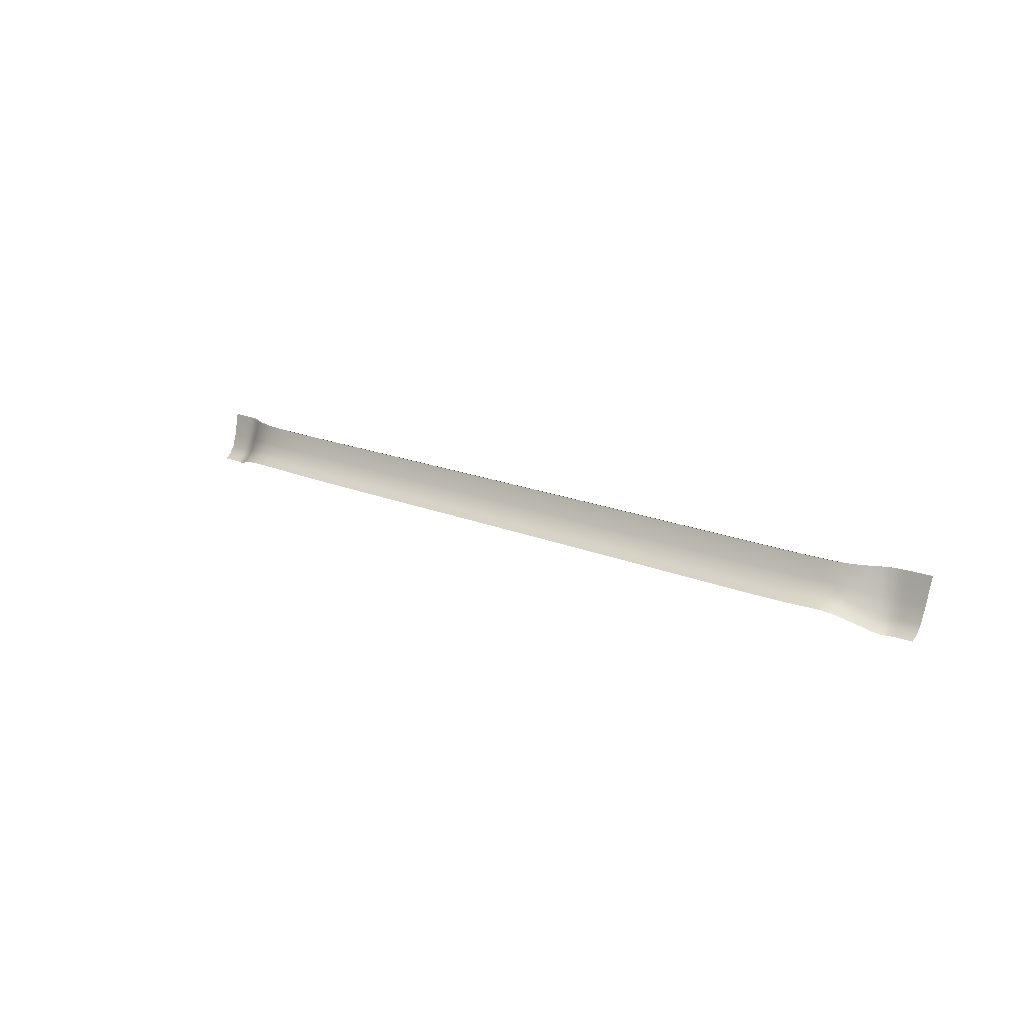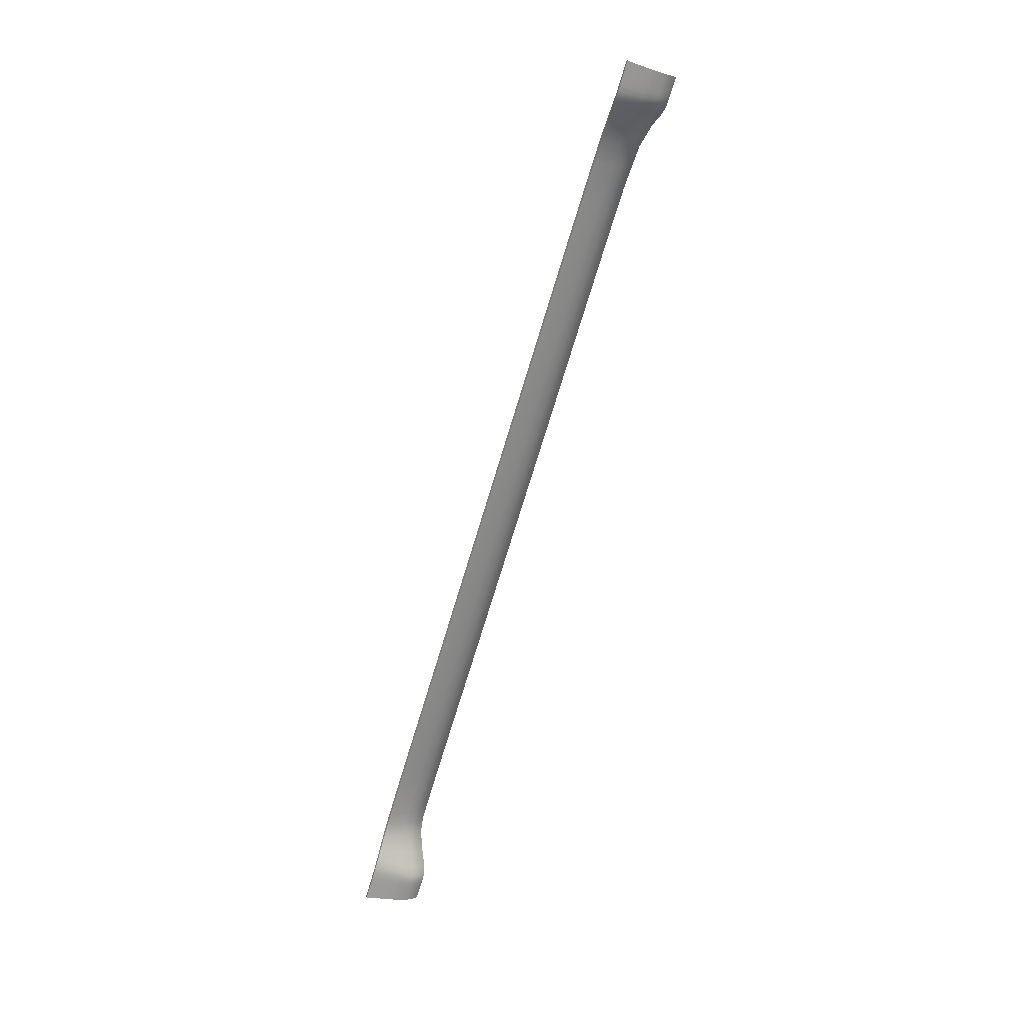
<metadata>
{"format":"obj","ext":"obj","renderer":"f3d","projection":"perspective","resolution":1024,"background":"white","views":[{"elev":16.3,"azim":41.3,"up":"+Y"},{"elev":-71.5,"azim":-106.7,"up":"+Z"}]}
</metadata>
<code>
v  -78.06 -39.15 -100.2
v  -72.81 -39.01 -99.65
v  -78.18 -40.69 -98.52
v  -72.92 -40.51 -97.97
v  -78.24 -41.85 -96.75
v  -72.97 -41.65 -96.17
v  -66.57 -41.65 -95.8
v  -66.53 -40.53 -97.62
v  -66.46 -39.03 -99.33
v  -95.43 -41.63 -105
v  -94.18 -41.63 -104.8
v  -95.56 -43.57 -103.6
v  -94.34 -43.56 -103.3
v  -95.65 -44.79 -102.1
v  -94.44 -44.79 -101.8
v  -92.45 -44.4 -100.9
v  -92.35 -43.17 -102.5
v  -92.19 -41.28 -104
v  94.22 -33.53 -100.6
v  94.45 -32.35 -101.1
v  100.1 -33.54 -100.7
v  100.4 -32.35 -101.2
v  104.3 -33.55 -100.8
v  105.1 -32.36 -101.4
v  53.52 -33.53 -101.2
v  53.59 -32.34 -101.8
v  62.86 -33.53 -101.1
v  62.95 -32.34 -101.6
v  26.56 -33.53 -101.6
v  26.58 -32.33 -102.1
v  36.23 -33.53 -101.4
v  36.27 -32.34 -102
v  2.504 -33.53 -101.8
v  2.509 -32.33 -102.3
v  9.715 -33.53 -101.7
v  9.725 -32.33 -102.3
v  -12.53 -33.53 -101.9
v  -21.09 -33.53 -102
v  -12.53 -32.33 -102.5
v  -21.1 -32.32 -102.5
v  123.2 -34.14 -105.9
v  123.3 -32.39 -106.3
v  125.3 -34.1 -106
v  125.5 -32.39 -106.4
v  121.5 -34.15 -105.8
v  121.4 -32.38 -106.3
v  120 -34.15 -105.7
v  119.7 -32.38 -106.1
v  110.7 -33.64 -101.8
v  110.8 -32.37 -102.3
v  113.9 -33.85 -103.2
v  113.9 -32.37 -103.7
v  107.6 -33.56 -101.1
v  107.8 -32.36 -101.6
v  -102 -33.95 -107.2
v  -99.83 -33.95 -107.2
v  -101.8 -38.28 -106.2
v  -99.65 -38.28 -106.2
v  -101.7 -41.64 -105.1
v  -99.56 -41.64 -105.1
v  -97.72 -41.64 -105.1
v  -97.75 -38.28 -106.2
v  -97.84 -33.95 -107.3
v  -91.9 -38.07 -105.2
v  -88.93 -40.28 -102.4
v  -88.6 -37.49 -103.6
v  -83.3 -39.3 -100.7
v  -82.98 -36.92 -101.9
v  -82.76 -33.57 -103.3
v  -88.33 -33.73 -104.8
v  -91.6 -33.89 -106.3
v  -94.93 -33.96 -107.2
v  -95.21 -38.28 -106.2
v  -96.28 -33.96 -107.3
v  -96.38 -38.28 -106.2
v  -96.48 -41.64 -105.1
v  -77.79 -36.84 -101.5
v  -72.6 -36.76 -101.1
v  -66.31 -36.77 -100.8
v  -66.27 -33.53 -102.4
v  -72.5 -33.53 -102.6
v  -77.63 -33.55 -102.9
v  -93.59 -33.95 -107
v  -91.54 -32.34 -106.7
v  -93.48 -32.34 -107.3
v  -82.81 -32.32 -103.8
v  -88.32 -32.33 -105.3
v  -66.34 -32.32 -103
v  -72.57 -32.32 -103.1
v  -96.25 -32.34 -107.6
v  -94.83 -32.34 -107.5
v  -97.9 -32.34 -107.6
v  127.7 -34.05 -106.1
v  127.8 -32.39 -106.4
v  116.8 -34.06 -104.7
v  116.6 -32.38 -105.1
v  -93.91 -38.27 -105.9
v  118.6 -34.14 -105.4
v  118.3 -32.38 -105.8
v  -99.94 -32.34 -107.6
v  -102.2 -32.34 -107.6
v  -89.09 -42.02 -100.9
v  -89.17 -43.22 -99.16
v  -83.51 -42.04 -97.32
v  -83.45 -40.87 -99.07
v  106.4 -41.65 -94.42
v  106.6 -40.53 -96.28
v  110.3 -42.2 -95.35
v  110.4 -41.05 -97.18
v  110.5 -39.47 -98.89
v  106.8 -39.03 -98.03
v  -96.54 -43.57 -103.7
v  -97.7 -43.57 -103.7
v  -97.69 -44.79 -102.2
v  -96.58 -44.79 -102.2
v  85.79 -39.07 -97.32
v  85.49 -40.55 -95.53
v  78 -39.07 -97.44
v  77.77 -40.56 -95.65
v  77.61 -41.64 -93.8
v  85.27 -41.64 -93.68
v  92.25 -41.64 -93.62
v  92.53 -40.55 -95.47
v  92.9 -39.07 -97.25
v  120.5 -38.89 -104.7
v  121.7 -38.9 -104.8
v  120.9 -42.72 -103.5
v  121.9 -42.72 -103.6
v  123.1 -42.72 -103.7
v  123.1 -38.9 -104.8
v  36.05 -39.08 -98.04
v  36 -40.56 -96.25
v  26.45 -39.08 -98.16
v  26.42 -40.56 -96.37
v  26.4 -41.64 -94.52
v  35.96 -41.64 -94.4
v  53.01 -41.64 -94.17
v  53.08 -40.56 -96.03
v  62.15 -41.64 -94.04
v  62.24 -40.56 -95.89
v  62.38 -39.08 -97.68
v  53.18 -39.08 -97.82
v  107.2 -36.77 -99.55
v  110.6 -37.03 -100.3
v  103.6 -36.78 -99.23
v  103.1 -39.04 -97.66
v  98.74 -39.05 -97.38
v  98.36 -40.54 -95.61
v  98.07 -41.64 -93.75
v  102.5 -41.65 -94.04
v  102.7 -40.54 -95.9
v  -101.6 -43.57 -103.7
v  -99.51 -43.57 -103.7
v  -101.6 -44.79 -102.2
v  -99.47 -44.79 -102.2
v  -51.79 -33.53 -102.2
v  -42.73 -33.53 -102.1
v  -51.77 -36.79 -100.6
v  -42.7 -36.8 -100.4
v  -51.84 -39.06 -98.95
v  -42.74 -39.07 -98.8
v  -51.88 -40.55 -97.19
v  -42.76 -40.55 -97.02
v  -51.9 -41.64 -95.35
v  -42.77 -41.64 -95.18
v  -42.77 -32.32 -102.7
v  -51.85 -32.32 -102.8
v  -34.27 -33.53 -102.1
v  -34.3 -32.32 -102.6
v  -77.69 -32.32 -103.5
v  119.6 -42.69 -103.2
v  119.2 -38.87 -104.4
v  117.3 -38.6 -103.6
v  117.7 -42.21 -102.4
v  114.3 -40.84 -100.6
v  114.2 -37.81 -102
v  99.32 -36.79 -98.99
v  93.48 -36.79 -98.89
v  86.84 -33.53 -100.7
v  86.24 -36.8 -98.97
v  78.81 -33.53 -100.8
v  78.35 -36.8 -99.09
v  9.664 -39.08 -98.33
v  2.478 -39.08 -98.4
v  9.685 -36.8 -99.99
v  2.489 -36.8 -100.1
v  -21.09 -36.8 -100.3
v  -12.53 -36.8 -100.2
v  -21.1 -39.08 -98.6
v  -12.54 -39.08 -98.53
v  -34.28 -39.07 -98.72
v  -34.25 -36.8 -100.4
v  127.3 -38.9 -105
v  125.1 -38.9 -104.9
v  124.9 -42.72 -103.8
v  127.1 -42.72 -103.9
v  36.13 -36.8 -99.7
v  26.5 -36.8 -99.82
v  53.32 -36.8 -99.48
v  62.58 -36.8 -99.34
v  -21.1 -40.56 -96.82
v  -12.55 -40.56 -96.74
v  -21.11 -41.64 -94.97
v  -12.55 -41.64 -94.89
v  9.641 -41.64 -94.69
v  2.467 -41.64 -94.76
v  9.651 -40.56 -96.54
v  2.472 -40.56 -96.61
v  -34.3 -41.64 -95.09
v  -34.29 -40.56 -96.94
v  117.9 -44.25 -100.9
v  119.9 -44.79 -101.8
v  118 -45.49 -99.24
v  120.1 -46.04 -100.2
v  121.2 -46.04 -100.6
v  121.1 -44.81 -102.1
v  127 -44.81 -102.5
v  124.9 -44.81 -102.4
v  123.1 -44.81 -102.3
v  123 -46.04 -100.8
v  124.8 -46.04 -100.9
v  126.9 -46.04 -101
v  122 -44.82 -102.2
v  122 -46.04 -100.7
v  114.4 -42.65 -99.03
v  87.02 -32.35 -101.2
v  114.4 -43.84 -97.29
v  78.96 -32.34 -101.4
v  -59.4 -33.53 -102.3
v  -59.47 -32.32 -102.8
v  -59.39 -36.79 -100.7
v  -59.48 -39.05 -99.08
v  -59.53 -40.54 -97.33
v  -59.56 -41.64 -95.5
v  -27.71 -41.64 -95.03
v  -27.7 -40.56 -96.88
v  -27.69 -39.07 -98.66
v  -27.67 -36.8 -100.3
v  -27.68 -33.53 -102
v  -27.7 -32.32 -102.6
v  -5.038 -40.56 -96.68
v  -5.043 -41.64 -94.82
v  -5.031 -39.08 -98.47
v  -5.02 -36.8 -100.1
v  -5.011 -33.53 -101.9
v  -5.01 -32.33 -102.4
v  17.83 -41.64 -94.6
v  17.84 -40.56 -96.46
v  17.86 -39.08 -98.25
v  17.9 -36.8 -99.91
v  17.94 -33.53 -101.6
v  17.96 -32.33 -102.2
v  44.49 -41.64 -94.29
v  44.54 -40.56 -96.14
v  44.61 -39.08 -97.93
v  44.72 -36.8 -99.59
v  44.88 -33.53 -101.3
v  44.93 -32.34 -101.9
v  71.12 -41.64 -93.91
v  71.25 -40.56 -95.76
v  71.42 -39.08 -97.55
v  71.68 -36.8 -99.2
v  72.03 -33.53 -100.9
v  72.15 -32.34 -101.5
g U721_206A_L_1_DaS_U721_206A_L
f 1 2 3
f 3 2 4
f 3 4 5
f 5 4 6
f 7 6 8
f 8 6 4
f 8 4 9
f 9 4 2
f 10 11 12
f 12 11 13
f 12 13 14
f 14 13 15
f 16 15 17
f 17 15 13
f 17 13 18
f 18 13 11
f 19 20 21
f 21 20 22
f 21 22 23
f 23 22 24
f 25 26 27
f 27 26 28
f 29 30 31
f 31 30 32
f 33 34 35
f 35 34 36
f 37 38 39
f 39 38 40
f 41 42 43
f 43 42 44
f 45 46 41
f 41 46 42
f 45 47 46
f 46 47 48
f 49 50 51
f 51 50 52
f 53 54 49
f 49 54 50
f 55 56 57
f 57 56 58
f 57 58 59
f 59 58 60
f 61 60 62
f 62 60 58
f 62 58 63
f 63 58 56
f 18 64 65
f 65 64 66
f 65 66 67
f 67 66 68
f 69 68 70
f 70 68 66
f 70 66 71
f 71 66 64
f 72 73 74
f 74 73 75
f 74 75 63
f 63 75 62
f 61 62 76
f 76 62 75
f 76 75 10
f 10 75 73
f 1 77 2
f 2 77 78
f 2 78 9
f 9 78 79
f 80 79 81
f 81 79 78
f 81 78 82
f 82 78 77
f 71 83 84
f 84 83 85
f 69 70 86
f 86 70 87
f 80 81 88
f 88 81 89
f 74 90 72
f 72 90 91
f 74 63 90
f 90 63 92
f 43 44 93
f 93 44 94
f 51 52 95
f 95 52 96
f 54 53 24
f 24 53 23
f 71 64 83
f 83 64 97
f 83 97 72
f 72 97 73
f 98 95 99
f 99 95 96
f 47 98 48
f 48 98 99
f 63 56 92
f 92 56 100
f 10 73 11
f 11 73 97
f 56 55 100
f 100 55 101
f 11 97 18
f 18 97 64
f 18 65 17
f 17 65 102
f 17 102 16
f 16 102 103
f 104 103 105
f 105 103 102
f 105 102 67
f 67 102 65
f 106 107 108
f 108 107 109
f 110 109 111
f 111 109 107
f 76 112 61
f 61 112 113
f 114 113 115
f 115 113 112
f 116 117 118
f 118 117 119
f 120 119 121
f 121 119 117
f 121 117 122
f 122 117 123
f 124 123 116
f 116 123 117
f 47 45 125
f 125 45 126
f 125 126 127
f 127 126 128
f 129 128 130
f 130 128 126
f 41 130 45
f 45 130 126
f 131 132 133
f 133 132 134
f 135 134 136
f 136 134 132
f 137 138 139
f 139 138 140
f 141 140 142
f 142 140 138
f 111 143 110
f 110 143 144
f 49 144 53
f 53 144 143
f 53 143 23
f 23 143 145
f 146 145 111
f 111 145 143
f 147 148 124
f 124 148 123
f 122 123 149
f 149 123 148
f 149 148 150
f 150 148 151
f 146 151 147
f 147 151 148
f 14 115 12
f 12 115 112
f 12 112 10
f 10 112 76
f 59 60 152
f 152 60 153
f 152 153 154
f 154 153 155
f 114 155 113
f 113 155 153
f 113 153 61
f 61 153 60
f 156 157 158
f 158 157 159
f 160 158 161
f 161 158 159
f 160 161 162
f 162 161 163
f 162 163 164
f 164 163 165
f 157 156 166
f 166 156 167
f 168 157 169
f 169 157 166
f 72 91 83
f 83 91 85
f 70 71 87
f 87 71 84
f 81 82 89
f 89 82 170
f 127 171 125
f 125 171 172
f 125 172 47
f 47 172 98
f 95 98 173
f 173 98 172
f 173 172 174
f 174 172 171
f 174 175 173
f 173 175 176
f 173 176 95
f 95 176 51
f 51 176 49
f 49 176 144
f 144 176 110
f 110 176 175
f 21 177 19
f 19 177 178
f 124 178 147
f 147 178 177
f 147 177 146
f 146 177 145
f 23 145 21
f 21 145 177
f 19 178 179
f 179 178 180
f 179 180 181
f 181 180 182
f 118 182 116
f 116 182 180
f 116 180 124
f 124 180 178
f 183 184 185
f 185 184 186
f 35 185 33
f 33 185 186
f 38 37 187
f 187 37 188
f 187 188 189
f 189 188 190
f 161 159 191
f 191 159 192
f 192 159 168
f 168 159 157
f 93 193 43
f 43 193 194
f 43 194 41
f 41 194 130
f 129 130 195
f 195 130 194
f 195 194 196
f 196 194 193
f 31 197 29
f 29 197 198
f 133 198 131
f 131 198 197
f 142 199 141
f 141 199 200
f 27 200 25
f 25 200 199
f 189 190 201
f 201 190 202
f 201 202 203
f 203 202 204
f 205 206 207
f 207 206 208
f 207 208 183
f 183 208 184
f 209 165 210
f 210 165 163
f 191 210 161
f 161 210 163
f 174 171 211
f 211 171 212
f 213 211 214
f 214 211 212
f 214 212 215
f 215 212 216
f 127 216 171
f 171 216 212
f 196 217 195
f 195 217 218
f 195 218 129
f 129 218 219
f 220 219 221
f 221 219 218
f 221 218 222
f 222 218 217
f 128 223 127
f 127 223 216
f 215 216 224
f 224 216 223
f 224 223 220
f 220 223 219
f 129 219 128
f 128 219 223
f 175 225 110
f 110 225 109
f 179 226 19
f 19 226 20
f 108 109 227
f 227 109 225
f 227 225 213
f 213 225 211
f 181 228 179
f 179 228 226
f 211 225 174
f 174 225 175
f 111 107 146
f 146 107 151
f 150 151 106
f 106 151 107
f 156 229 167
f 167 229 230
f 229 156 231
f 231 156 158
f 232 231 160
f 160 231 158
f 160 162 232
f 232 162 233
f 233 162 234
f 234 162 164
f 235 209 236
f 236 209 210
f 236 210 237
f 237 210 191
f 191 192 237
f 237 192 238
f 238 192 239
f 239 192 168
f 239 168 240
f 240 168 169
f 202 241 204
f 204 241 242
f 190 243 202
f 202 243 241
f 188 244 190
f 190 244 243
f 37 245 188
f 188 245 244
f 245 37 246
f 246 37 39
f 135 247 134
f 134 247 248
f 133 134 249
f 249 134 248
f 249 250 133
f 133 250 198
f 29 198 251
f 251 198 250
f 251 252 29
f 29 252 30
f 136 132 253
f 253 132 254
f 255 254 131
f 131 254 132
f 256 255 197
f 197 255 131
f 257 256 31
f 31 256 197
f 31 32 257
f 257 32 258
f 139 140 259
f 259 140 260
f 261 260 141
f 141 260 140
f 141 200 261
f 261 200 262
f 263 262 27
f 27 262 200
f 27 28 263
f 263 28 264
f 234 7 233
f 233 7 8
f 233 8 232
f 232 8 9
f 9 79 232
f 232 79 231
f 231 79 229
f 229 79 80
f 229 80 230
f 230 80 88
f 203 235 201
f 201 235 236
f 201 236 189
f 189 236 237
f 189 237 187
f 187 237 238
f 187 238 38
f 38 238 239
f 38 239 40
f 40 239 240
f 247 205 248
f 248 205 207
f 249 248 183
f 183 248 207
f 183 185 249
f 249 185 250
f 251 250 35
f 35 250 185
f 35 36 251
f 251 36 252
f 241 208 242
f 242 208 206
f 243 184 241
f 241 184 208
f 244 186 243
f 243 186 184
f 245 33 244
f 244 33 186
f 33 245 34
f 34 245 246
f 253 254 137
f 137 254 138
f 142 138 255
f 255 138 254
f 199 142 256
f 256 142 255
f 25 199 257
f 257 199 256
f 257 258 25
f 25 258 26
f 263 264 181
f 181 264 228
f 181 182 263
f 263 182 262
f 261 262 118
f 118 262 182
f 118 119 261
f 261 119 260
f 259 260 120
f 120 260 119
f 82 69 170
f 170 69 86
f 82 77 69
f 69 77 68
f 67 68 1
f 1 68 77
f 1 3 67
f 67 3 105
f 105 3 104
f 104 3 5
v  -51.86 -32 -102
v  -42.78 -32 -102
v  -51.85 -32.32 -102.8
v  -42.77 -32.32 -102.7
v  125.5 -32.22 -105.6
v  127.8 -32.22 -105.7
v  125.5 -32.39 -106.4
v  127.8 -32.39 -106.4
v  26.57 -32.01 -101.4
v  36.26 -32.01 -101.3
v  26.58 -32.33 -102.1
v  36.27 -32.34 -102
v  2.503 -32.01 -101.6
v  9.718 -32.01 -101.6
v  2.509 -32.33 -102.3
v  9.725 -32.33 -102.3
v  121.4 -32.21 -105.5
v  121.4 -32.38 -106.3
v  119.8 -32.2 -105.4
v  119.7 -32.38 -106.1
v  118.5 -32.18 -105.1
v  118.3 -32.38 -105.8
v  123.3 -32.21 -105.6
v  123.3 -32.39 -106.3
v  94.45 -32.03 -100.4
v  94.45 -32.35 -101.1
v  87.01 -32.02 -100.5
v  87.02 -32.35 -101.2
v  100.4 -32.04 -100.5
v  100.4 -32.35 -101.2
v  78.95 -32.02 -100.6
v  78.96 -32.34 -101.4
v  53.58 -32.01 -101
v  62.94 -32.02 -100.9
v  53.59 -32.34 -101.8
v  62.95 -32.34 -101.6
v  114.2 -32.15 -103
v  116.9 -32.17 -104.4
v  113.9 -32.37 -103.7
v  116.6 -32.38 -105.1
v  111 -32.11 -101.5
v  110.8 -32.37 -102.3
v  107.9 -32.08 -100.9
v  107.8 -32.36 -101.6
v  105.1 -32.06 -100.7
v  105.1 -32.36 -101.4
v  -21.1 -32 -101.8
v  -12.53 -32 -101.7
v  -21.1 -32.32 -102.5
v  -12.53 -32.33 -102.5
v  -34.3 -32.32 -102.6
v  -34.3 -32 -101.9
v  -77.77 -32.03 -102.7
v  -72.61 -32.01 -102.4
v  -77.69 -32.32 -103.5
v  -72.57 -32.32 -103.1
v  -66.36 -32.01 -102.2
v  -66.34 -32.32 -103
v  -94.91 -32.17 -106.8
v  -93.66 -32.16 -106.6
v  -94.83 -32.34 -107.5
v  -93.48 -32.34 -107.3
v  -91.81 -32.14 -106
v  -91.54 -32.34 -106.7
v  -82.93 -32.04 -103.1
v  -82.81 -32.32 -103.8
v  -88.57 -32.1 -104.5
v  -88.32 -32.33 -105.3
v  -102.2 -32.17 -106.8
v  -99.93 -32.17 -106.9
v  -102.2 -32.34 -107.6
v  -99.94 -32.34 -107.6
v  -97.9 -32.17 -106.9
v  -97.9 -32.34 -107.6
v  -96.27 -32.17 -106.9
v  -96.25 -32.34 -107.6
v  -59.48 -32 -102.1
v  -59.47 -32.32 -102.8
v  -27.7 -32 -101.9
v  -27.7 -32.32 -102.6
v  -5.016 -32 -101.7
v  -5.01 -32.33 -102.4
v  17.95 -32.01 -101.5
v  17.96 -32.33 -102.2
v  44.92 -32.01 -101.2
v  44.93 -32.34 -101.9
v  72.14 -32.02 -100.8
v  72.15 -32.34 -101.5
g U721_206A_L_1_DaS_U721_206A_L_E
f 265 266 267
f 267 266 268
f 269 270 271
f 271 270 272
f 273 274 275
f 275 274 276
f 277 278 279
f 279 278 280
f 281 282 283
f 283 282 284
f 283 284 285
f 285 284 286
f 287 269 288
f 288 269 271
f 287 288 281
f 281 288 282
f 289 290 291
f 291 290 292
f 293 294 289
f 289 294 290
f 295 291 296
f 296 291 292
f 297 298 299
f 299 298 300
f 301 302 303
f 303 302 304
f 302 285 304
f 304 285 286
f 305 301 306
f 306 301 303
f 305 306 307
f 307 306 308
f 293 309 294
f 294 309 310
f 311 312 313
f 313 312 314
f 268 266 315
f 315 266 316
f 307 308 309
f 309 308 310
f 317 318 319
f 319 318 320
f 318 321 320
f 320 321 322
f 323 324 325
f 325 324 326
f 327 328 324
f 324 328 326
f 329 330 331
f 331 330 332
f 331 332 327
f 327 332 328
f 333 334 335
f 335 334 336
f 334 337 336
f 336 337 338
f 337 339 338
f 338 339 340
f 339 323 340
f 340 323 325
f 341 265 342
f 342 265 267
f 316 343 315
f 315 343 344
f 312 345 314
f 314 345 346
f 347 273 348
f 348 273 275
f 274 349 276
f 276 349 350
f 298 351 300
f 300 351 352
f 321 341 322
f 322 341 342
f 343 311 344
f 344 311 313
f 278 347 280
f 280 347 348
f 345 277 346
f 346 277 279
f 349 297 350
f 350 297 299
f 351 295 352
f 352 295 296
f 329 317 330
f 330 317 319

</code>
